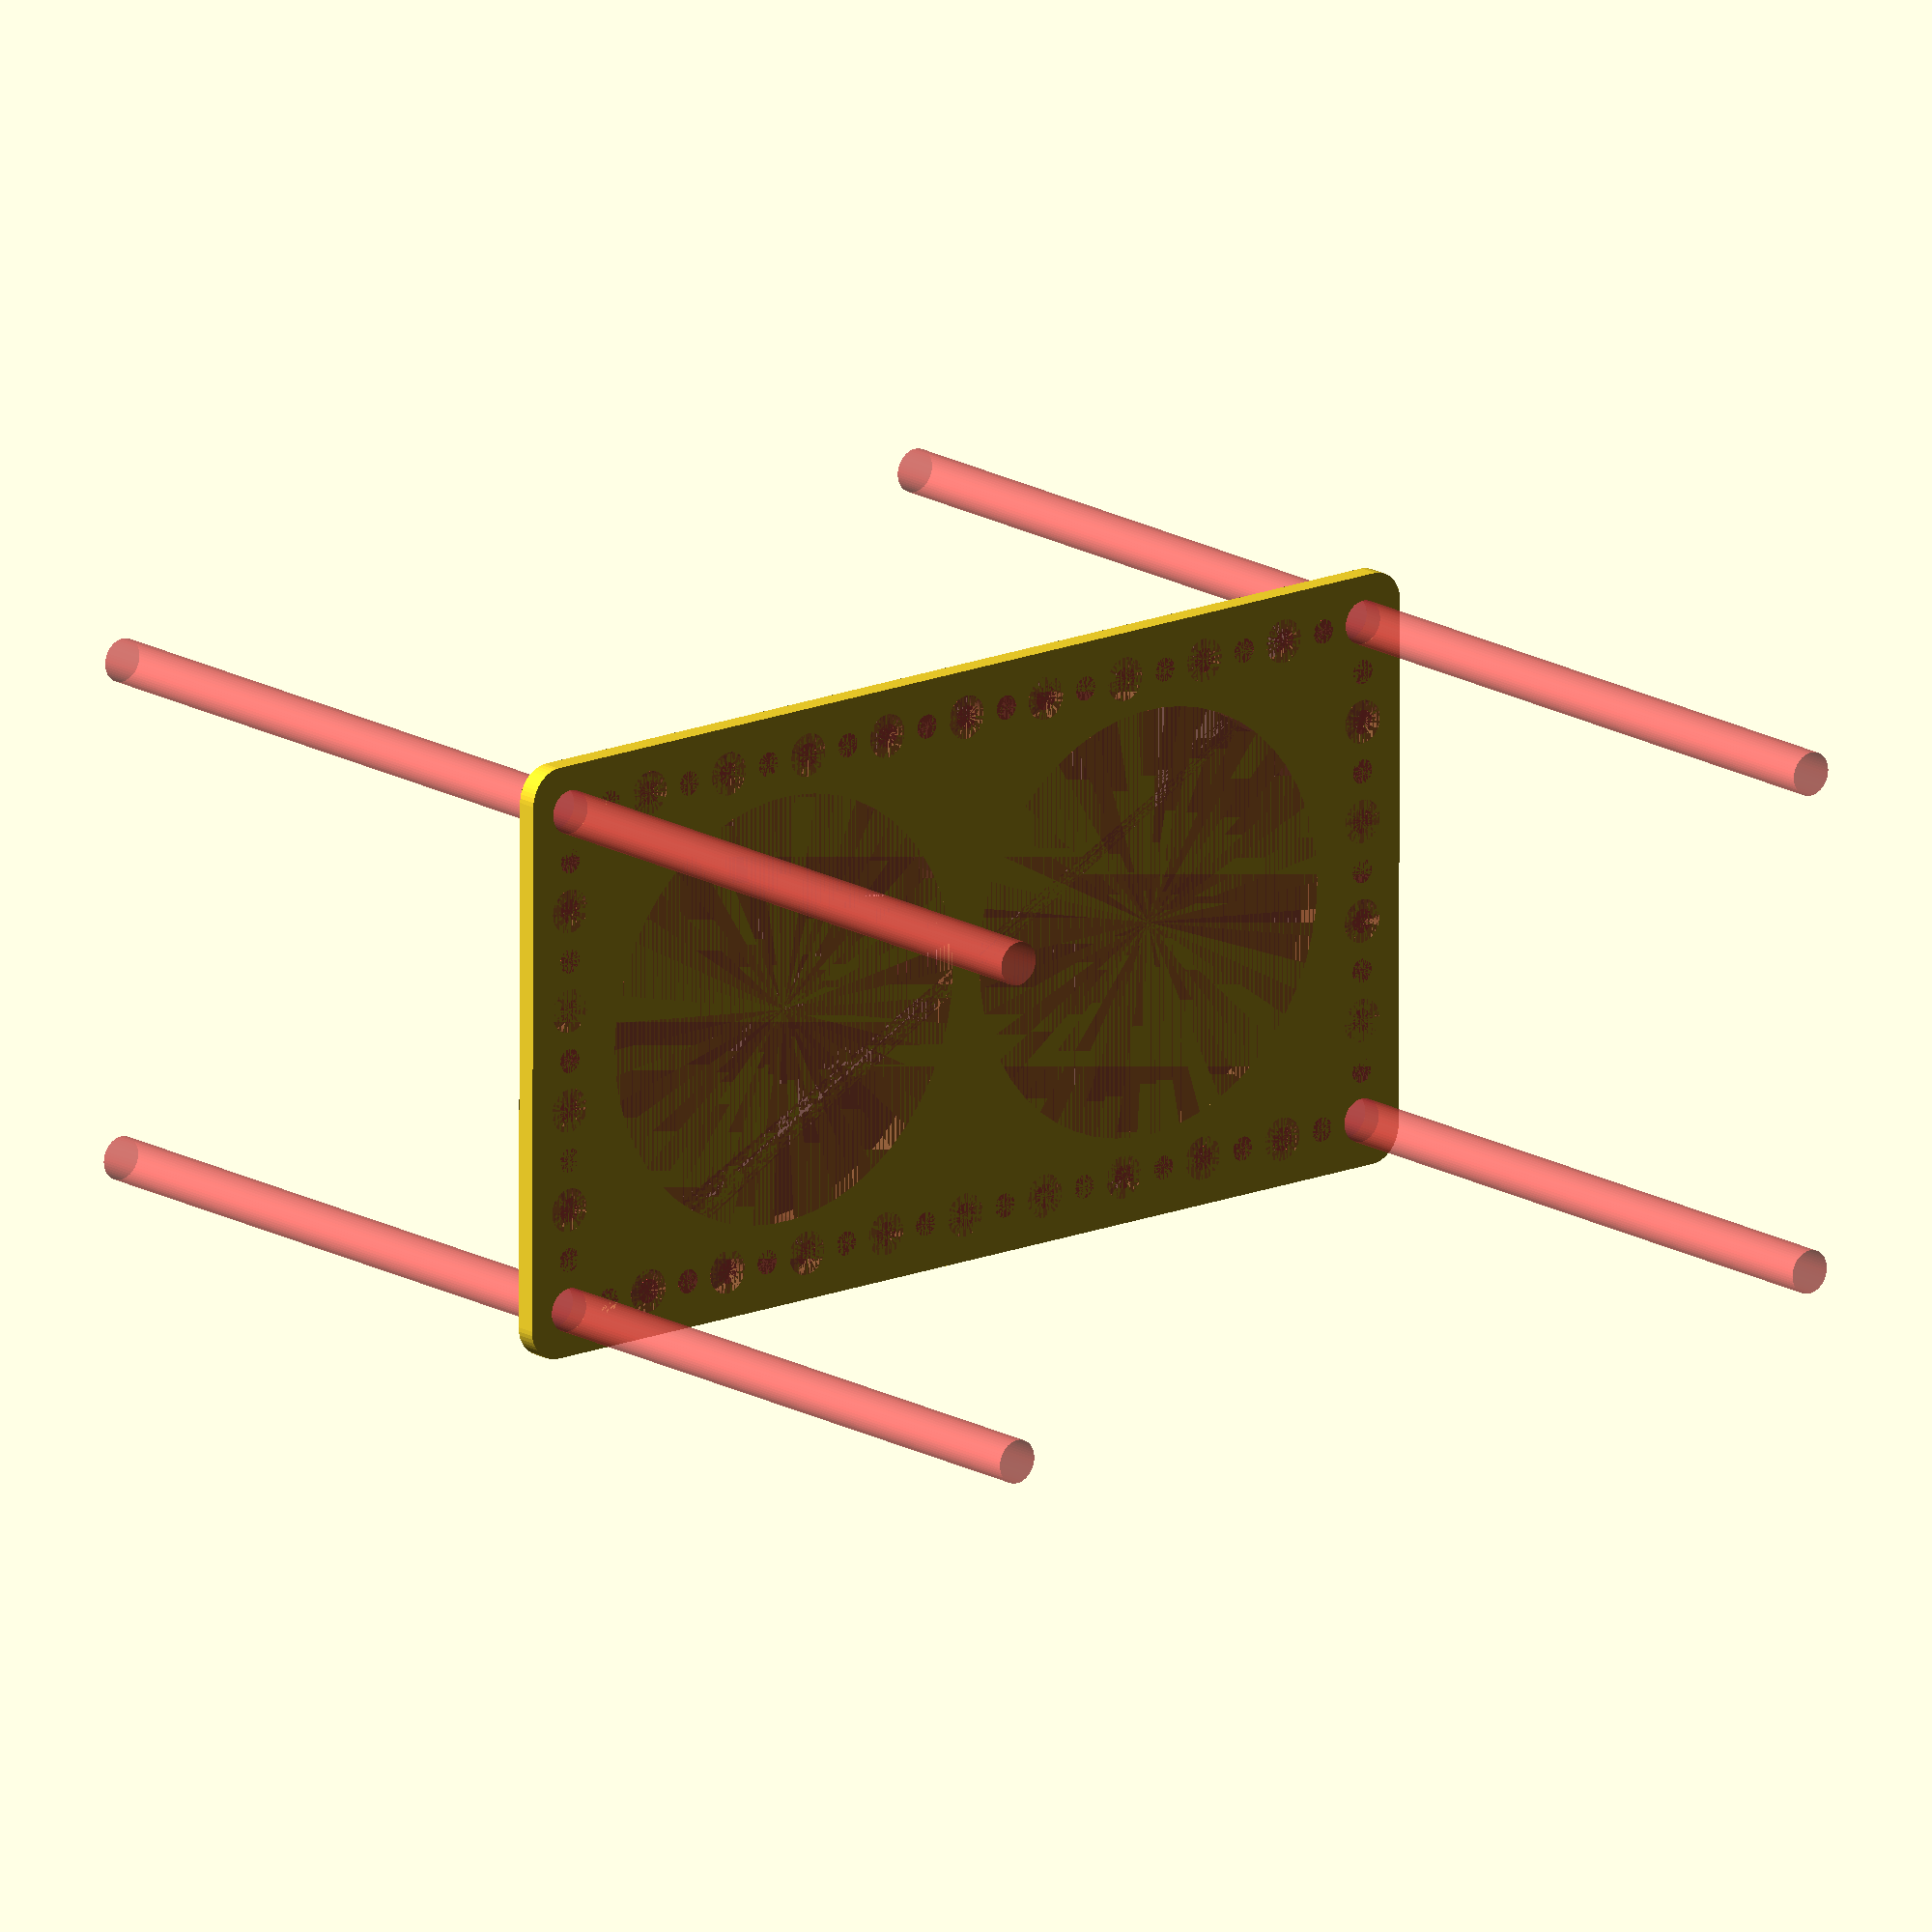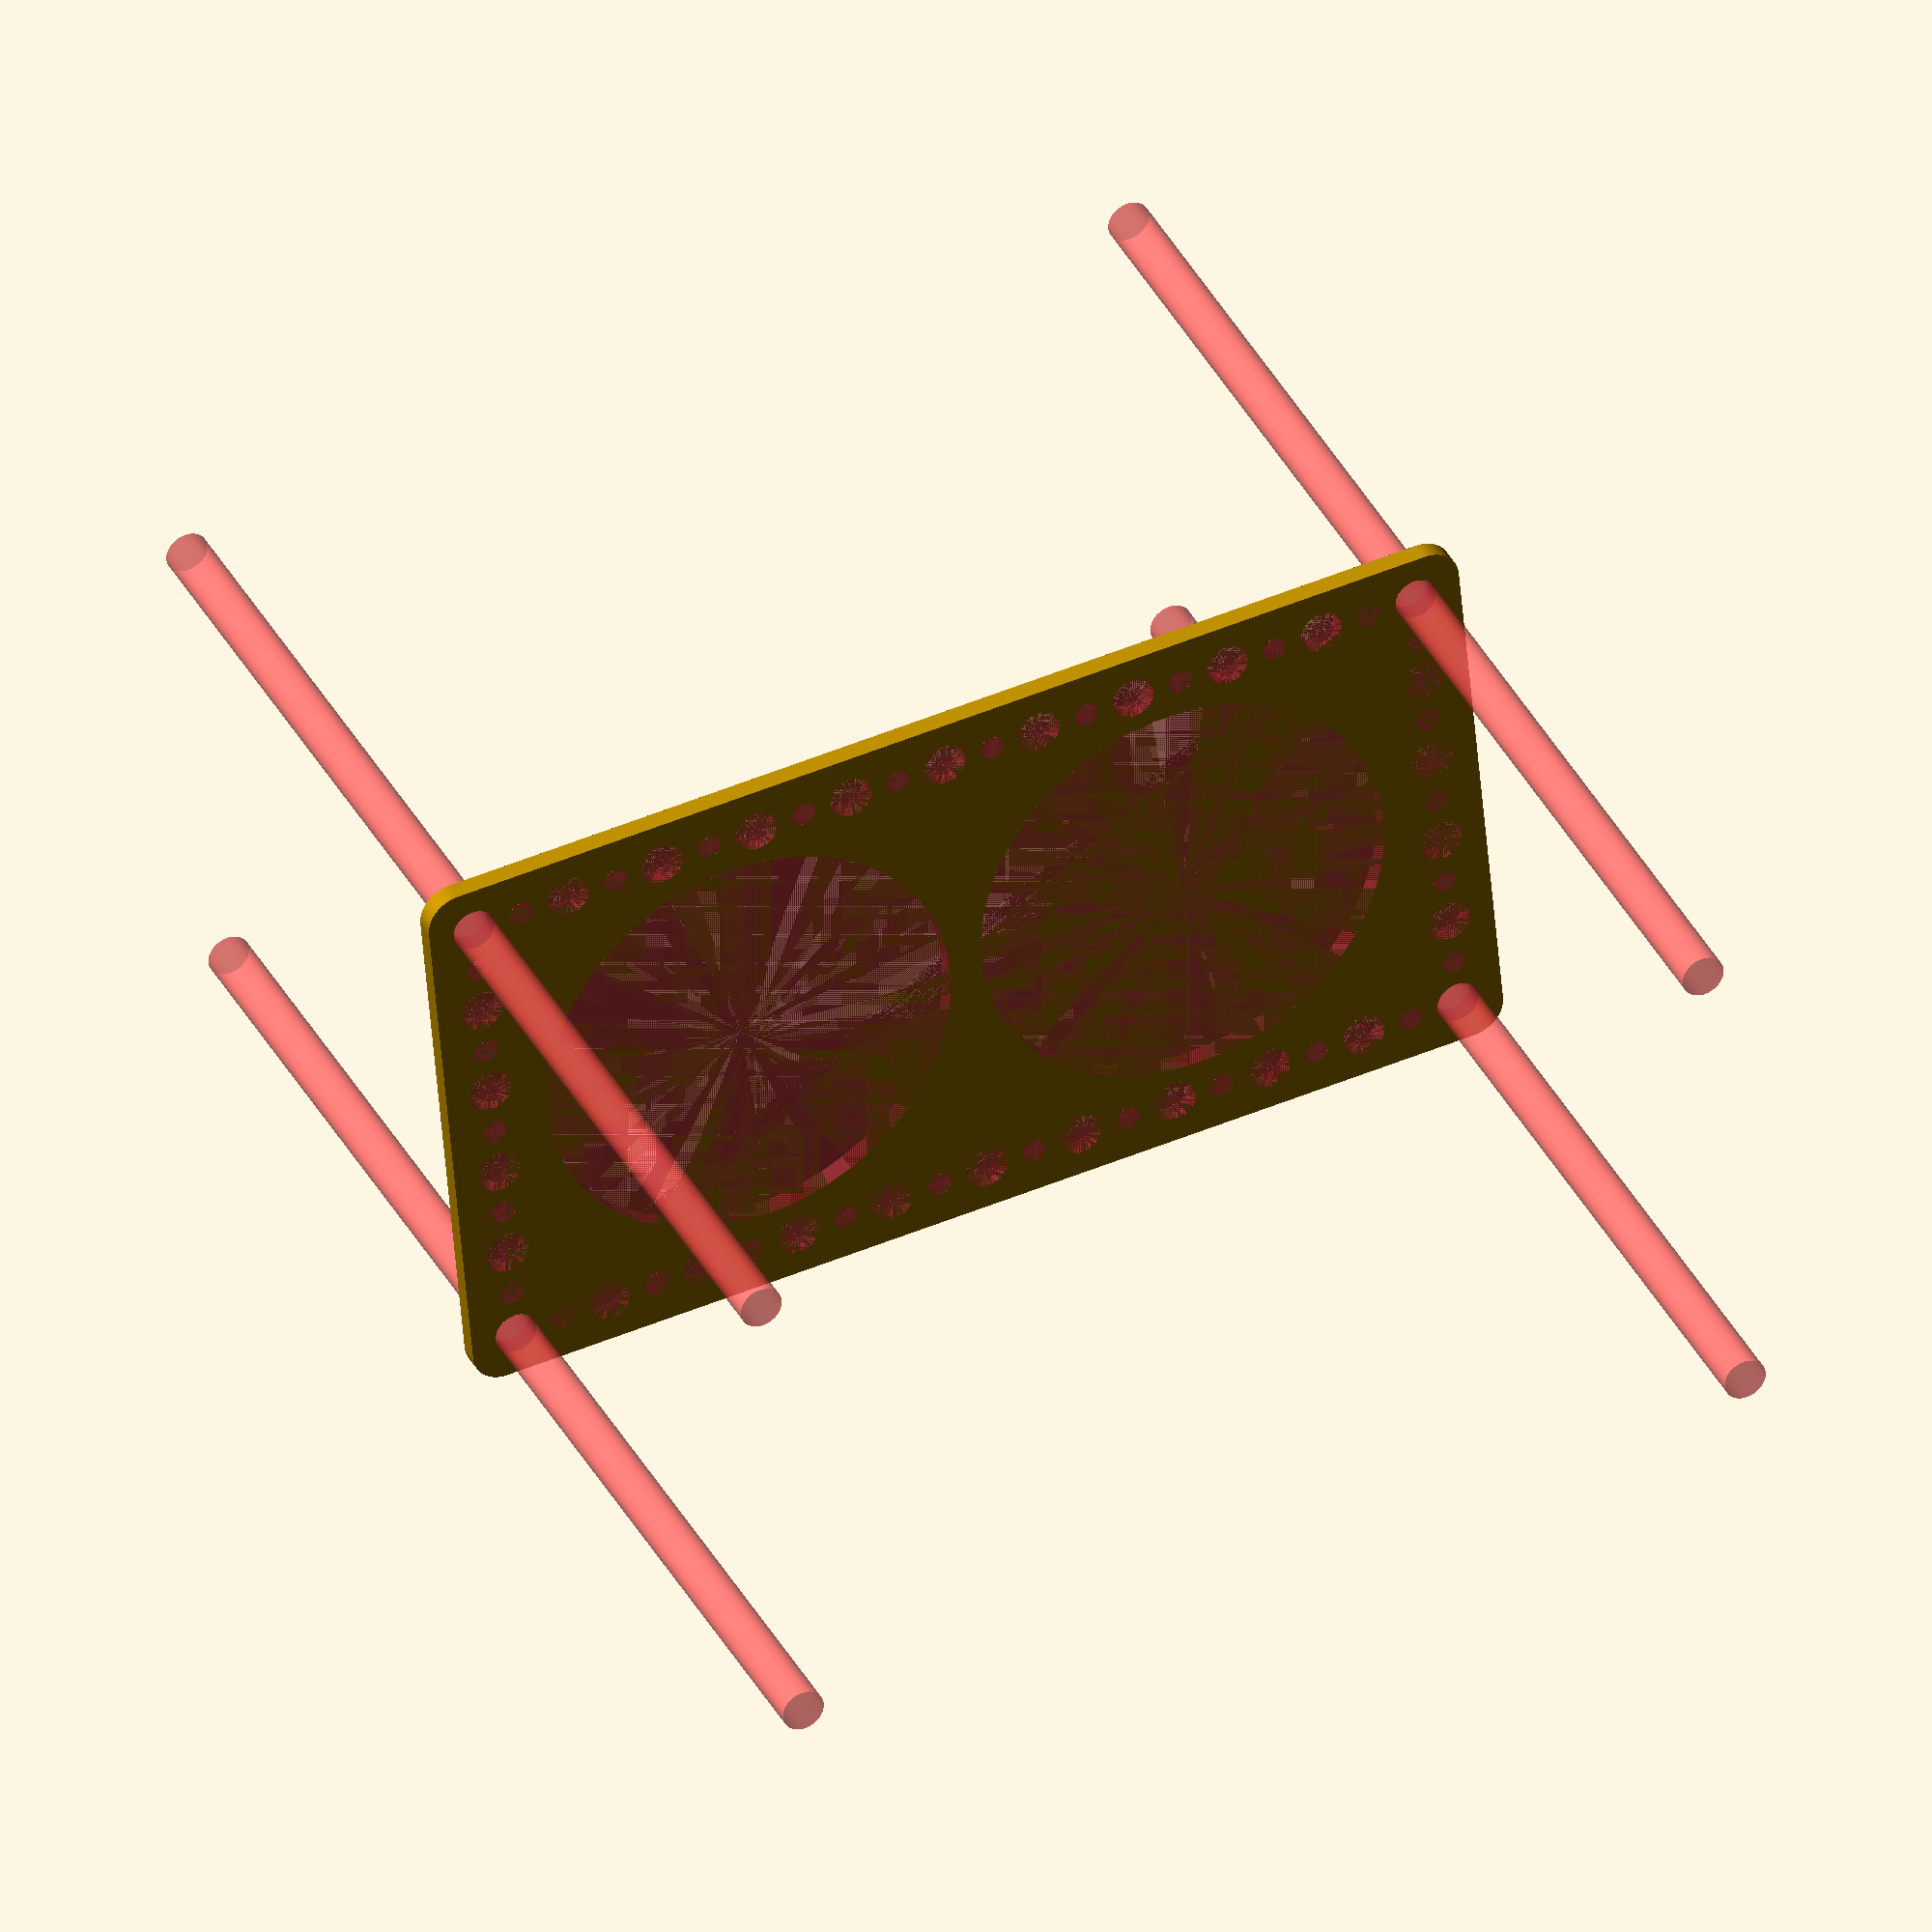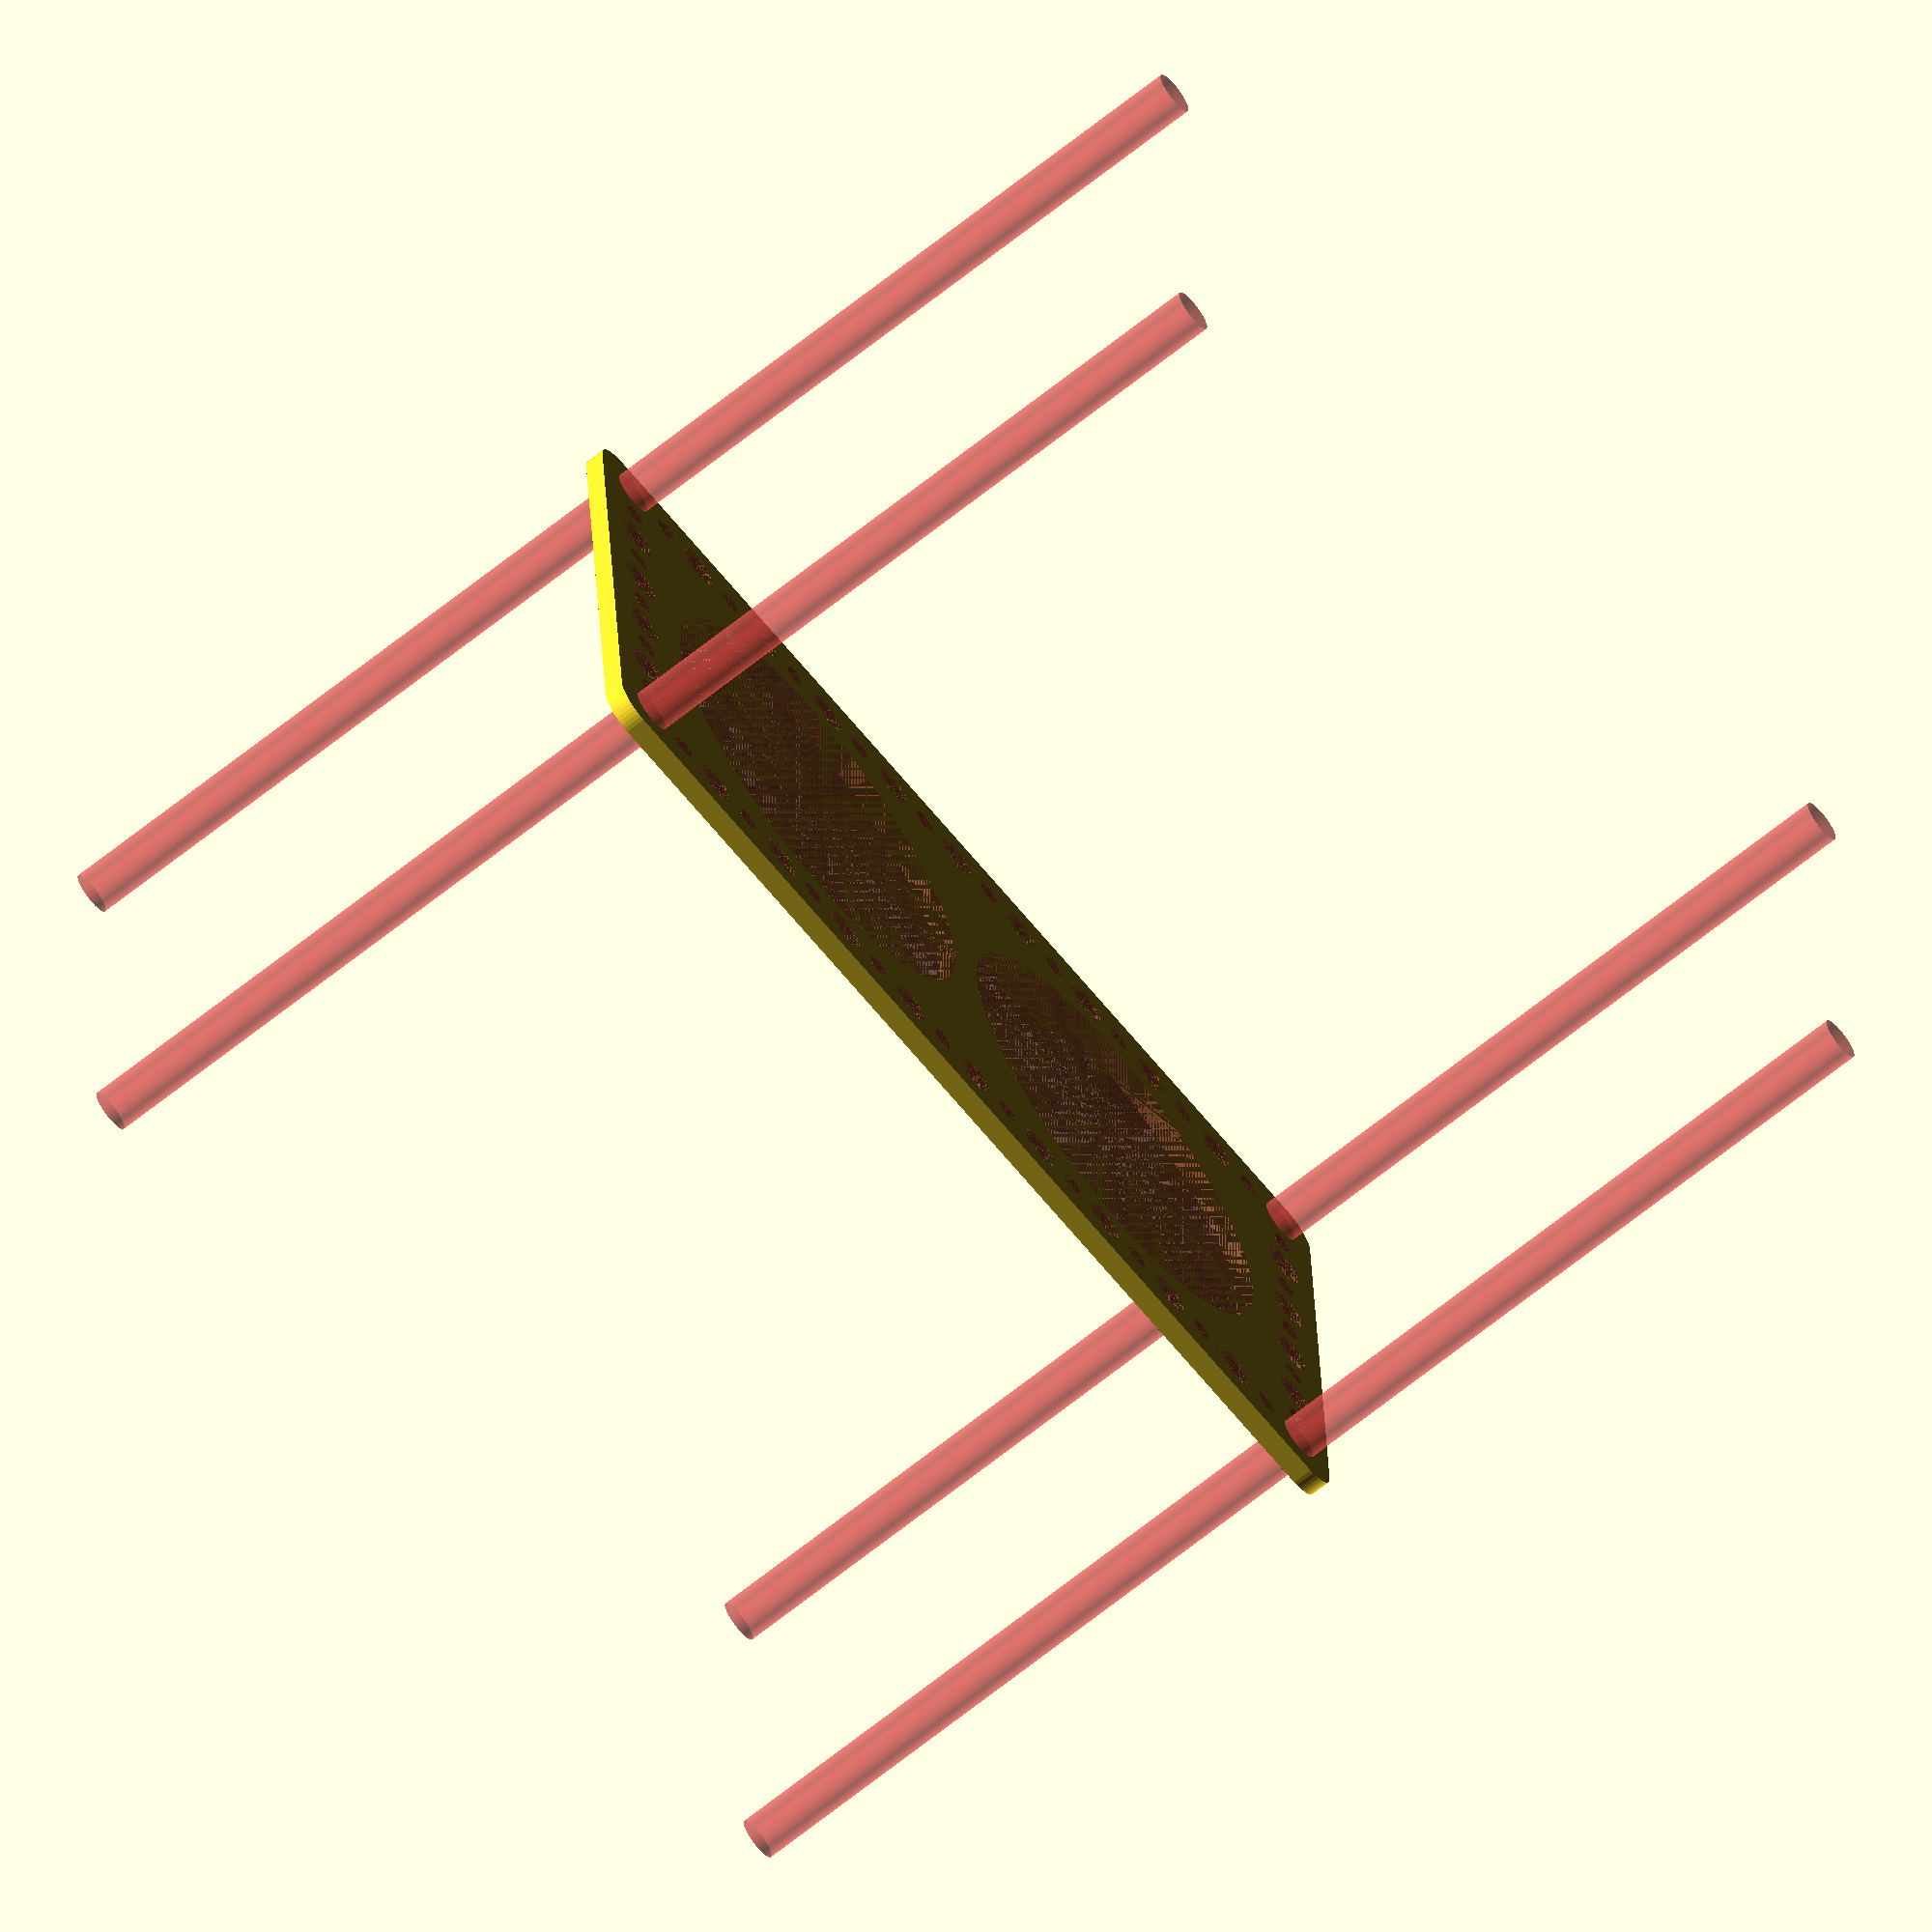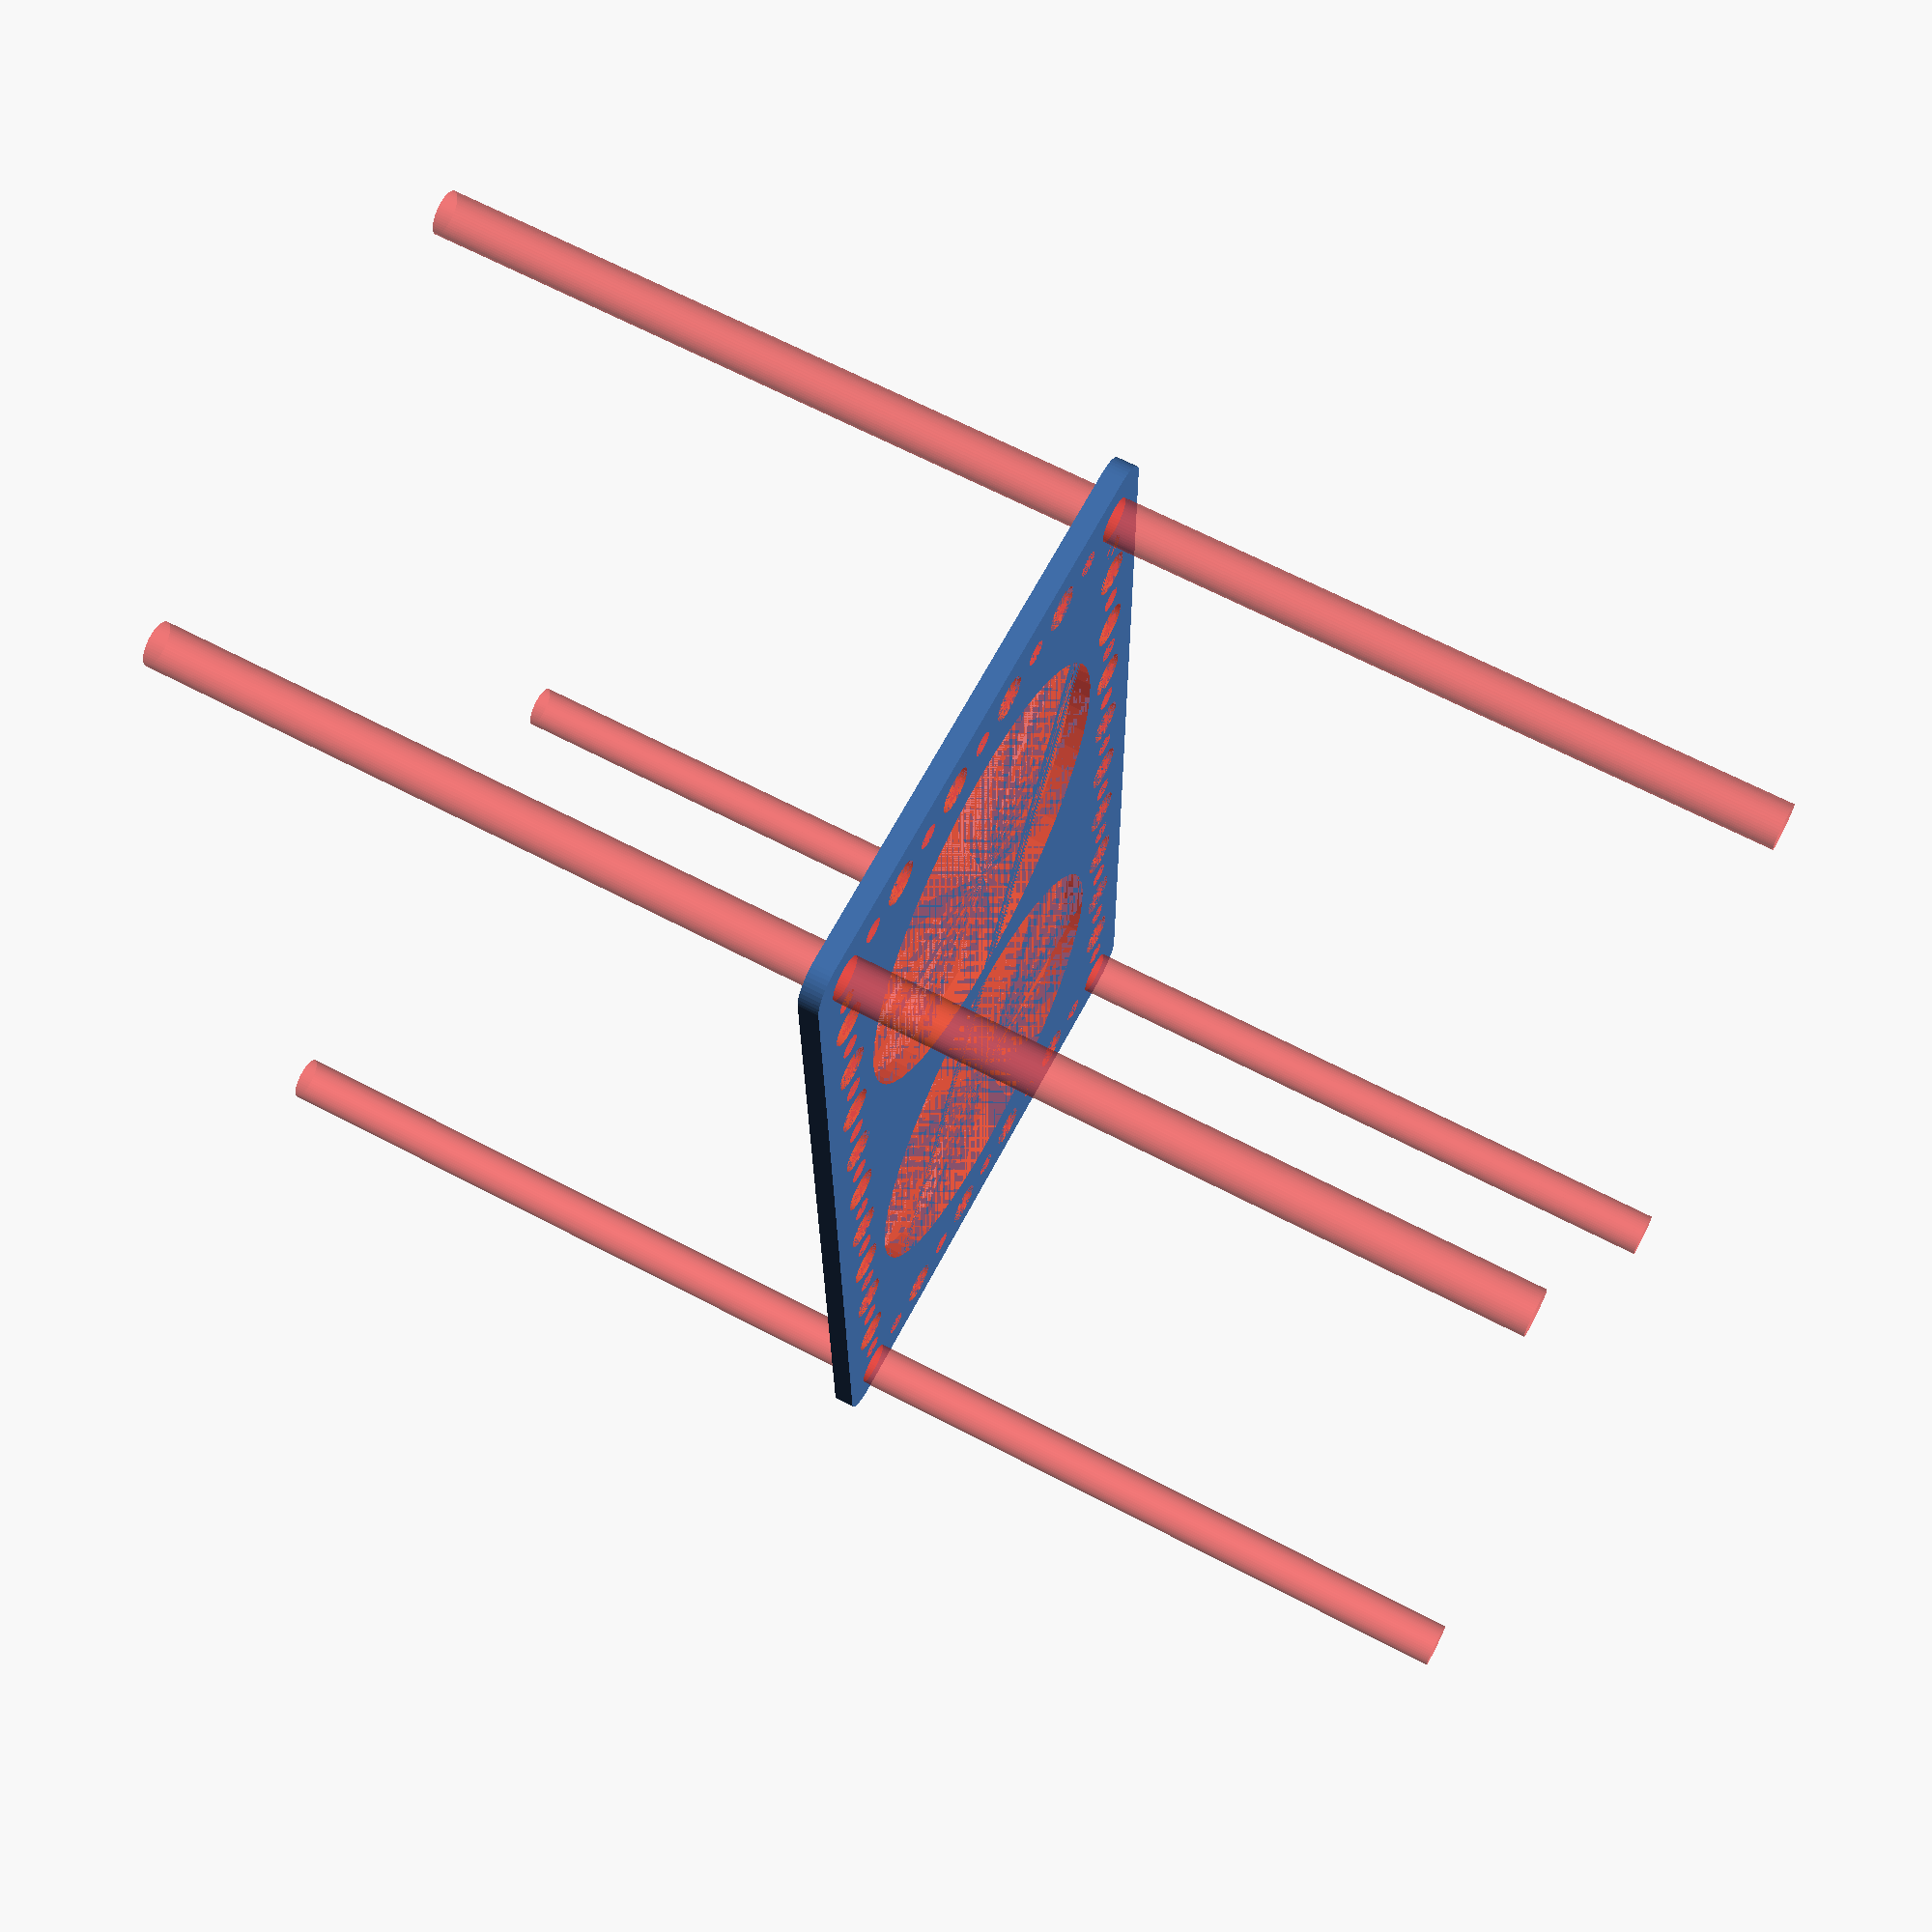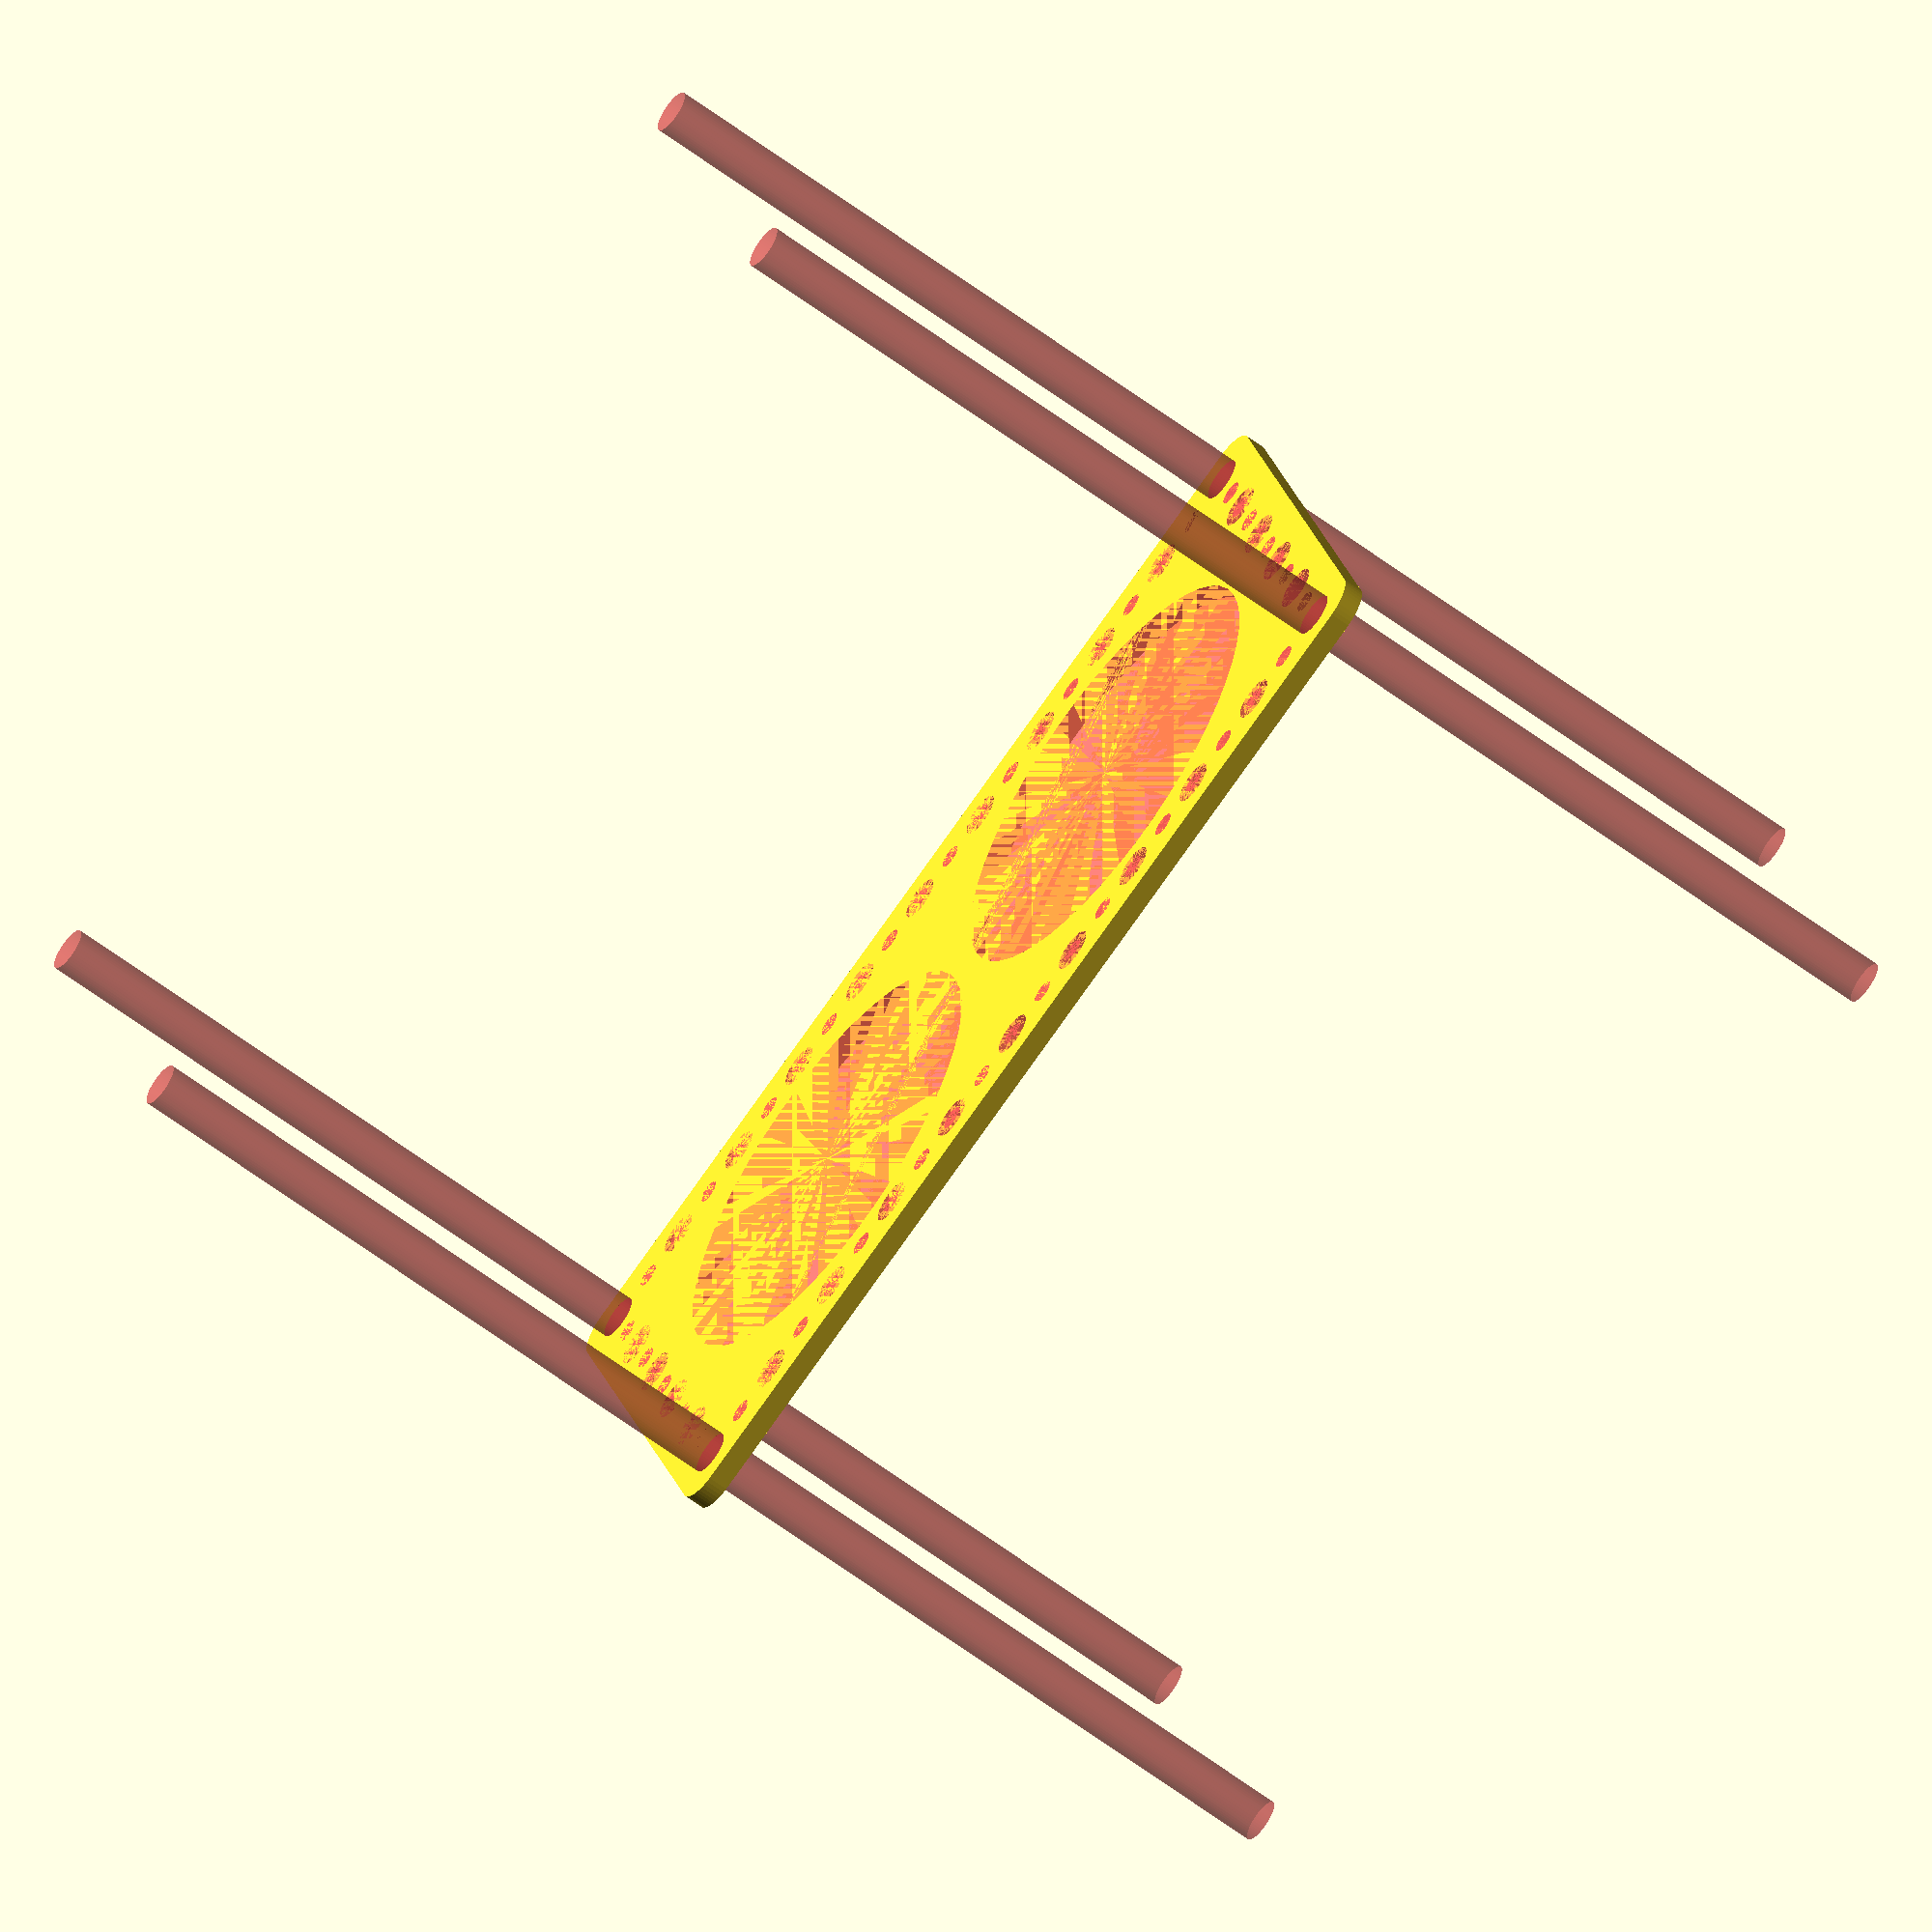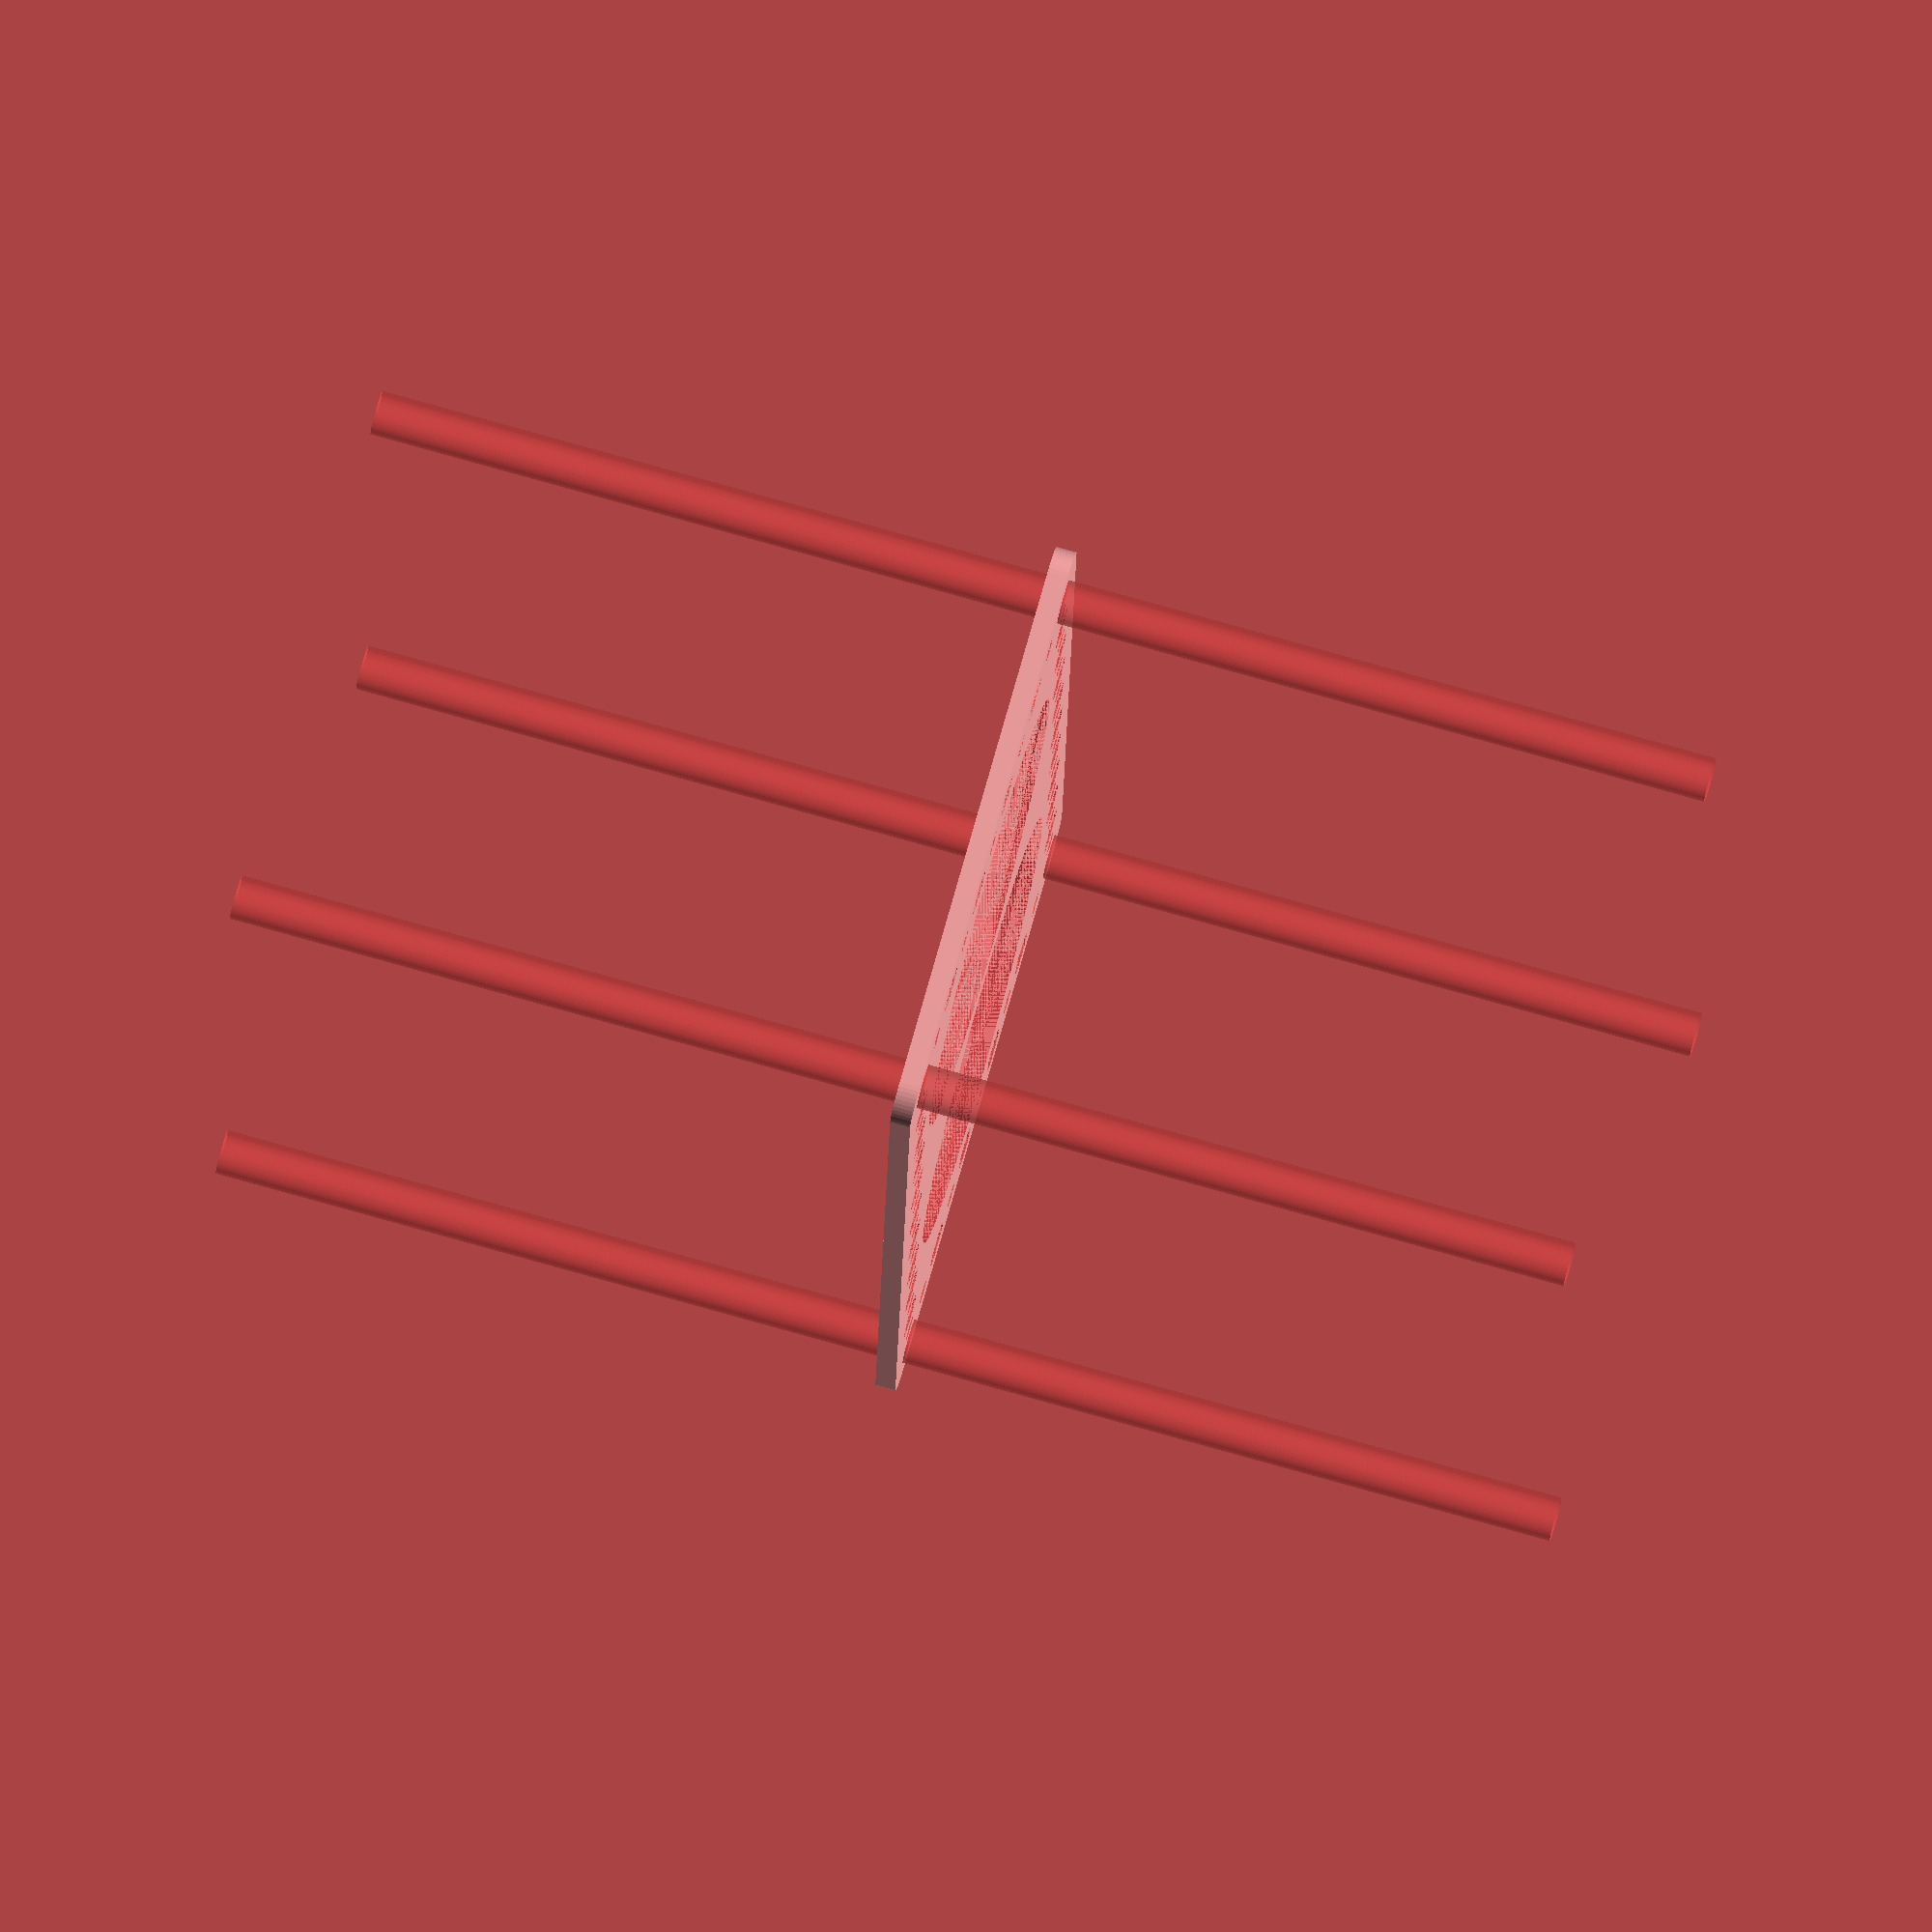
<openscad>
$fn = 50;


difference() {
	union() {
		hull() {
			translate(v = [-77.0000000000, 39.5000000000, 0]) {
				cylinder(h = 3, r = 5);
			}
			translate(v = [77.0000000000, 39.5000000000, 0]) {
				cylinder(h = 3, r = 5);
			}
			translate(v = [-77.0000000000, -39.5000000000, 0]) {
				cylinder(h = 3, r = 5);
			}
			translate(v = [77.0000000000, -39.5000000000, 0]) {
				cylinder(h = 3, r = 5);
			}
		}
	}
	union() {
		#translate(v = [-75.0000000000, -37.5000000000, 0]) {
			cylinder(h = 3, r = 3.2500000000);
		}
		#translate(v = [-75.0000000000, -22.5000000000, 0]) {
			cylinder(h = 3, r = 3.2500000000);
		}
		#translate(v = [-75.0000000000, -7.5000000000, 0]) {
			cylinder(h = 3, r = 3.2500000000);
		}
		#translate(v = [-75.0000000000, 7.5000000000, 0]) {
			cylinder(h = 3, r = 3.2500000000);
		}
		#translate(v = [-75.0000000000, 22.5000000000, 0]) {
			cylinder(h = 3, r = 3.2500000000);
		}
		#translate(v = [-75.0000000000, 37.5000000000, 0]) {
			cylinder(h = 3, r = 3.2500000000);
		}
		#translate(v = [75.0000000000, -37.5000000000, 0]) {
			cylinder(h = 3, r = 3.2500000000);
		}
		#translate(v = [75.0000000000, -22.5000000000, 0]) {
			cylinder(h = 3, r = 3.2500000000);
		}
		#translate(v = [75.0000000000, -7.5000000000, 0]) {
			cylinder(h = 3, r = 3.2500000000);
		}
		#translate(v = [75.0000000000, 7.5000000000, 0]) {
			cylinder(h = 3, r = 3.2500000000);
		}
		#translate(v = [75.0000000000, 22.5000000000, 0]) {
			cylinder(h = 3, r = 3.2500000000);
		}
		#translate(v = [75.0000000000, 37.5000000000, 0]) {
			cylinder(h = 3, r = 3.2500000000);
		}
		#translate(v = [-75.0000000000, 37.5000000000, 0]) {
			cylinder(h = 3, r = 3.2500000000);
		}
		#translate(v = [-60.0000000000, 37.5000000000, 0]) {
			cylinder(h = 3, r = 3.2500000000);
		}
		#translate(v = [-45.0000000000, 37.5000000000, 0]) {
			cylinder(h = 3, r = 3.2500000000);
		}
		#translate(v = [-30.0000000000, 37.5000000000, 0]) {
			cylinder(h = 3, r = 3.2500000000);
		}
		#translate(v = [-15.0000000000, 37.5000000000, 0]) {
			cylinder(h = 3, r = 3.2500000000);
		}
		#translate(v = [0.0000000000, 37.5000000000, 0]) {
			cylinder(h = 3, r = 3.2500000000);
		}
		#translate(v = [15.0000000000, 37.5000000000, 0]) {
			cylinder(h = 3, r = 3.2500000000);
		}
		#translate(v = [30.0000000000, 37.5000000000, 0]) {
			cylinder(h = 3, r = 3.2500000000);
		}
		#translate(v = [45.0000000000, 37.5000000000, 0]) {
			cylinder(h = 3, r = 3.2500000000);
		}
		#translate(v = [60.0000000000, 37.5000000000, 0]) {
			cylinder(h = 3, r = 3.2500000000);
		}
		#translate(v = [75.0000000000, 37.5000000000, 0]) {
			cylinder(h = 3, r = 3.2500000000);
		}
		#translate(v = [-75.0000000000, -37.5000000000, 0]) {
			cylinder(h = 3, r = 3.2500000000);
		}
		#translate(v = [-60.0000000000, -37.5000000000, 0]) {
			cylinder(h = 3, r = 3.2500000000);
		}
		#translate(v = [-45.0000000000, -37.5000000000, 0]) {
			cylinder(h = 3, r = 3.2500000000);
		}
		#translate(v = [-30.0000000000, -37.5000000000, 0]) {
			cylinder(h = 3, r = 3.2500000000);
		}
		#translate(v = [-15.0000000000, -37.5000000000, 0]) {
			cylinder(h = 3, r = 3.2500000000);
		}
		#translate(v = [0.0000000000, -37.5000000000, 0]) {
			cylinder(h = 3, r = 3.2500000000);
		}
		#translate(v = [15.0000000000, -37.5000000000, 0]) {
			cylinder(h = 3, r = 3.2500000000);
		}
		#translate(v = [30.0000000000, -37.5000000000, 0]) {
			cylinder(h = 3, r = 3.2500000000);
		}
		#translate(v = [45.0000000000, -37.5000000000, 0]) {
			cylinder(h = 3, r = 3.2500000000);
		}
		#translate(v = [60.0000000000, -37.5000000000, 0]) {
			cylinder(h = 3, r = 3.2500000000);
		}
		#translate(v = [75.0000000000, -37.5000000000, 0]) {
			cylinder(h = 3, r = 3.2500000000);
		}
		#translate(v = [-75.0000000000, -37.5000000000, -100.0000000000]) {
			cylinder(h = 200, r = 3.2500000000);
		}
		#translate(v = [-75.0000000000, 37.5000000000, -100.0000000000]) {
			cylinder(h = 200, r = 3.2500000000);
		}
		#translate(v = [75.0000000000, -37.5000000000, -100.0000000000]) {
			cylinder(h = 200, r = 3.2500000000);
		}
		#translate(v = [75.0000000000, 37.5000000000, -100.0000000000]) {
			cylinder(h = 200, r = 3.2500000000);
		}
		#translate(v = [-75.0000000000, -37.5000000000, 0]) {
			cylinder(h = 3, r = 1.8000000000);
		}
		#translate(v = [-75.0000000000, -30.0000000000, 0]) {
			cylinder(h = 3, r = 1.8000000000);
		}
		#translate(v = [-75.0000000000, -22.5000000000, 0]) {
			cylinder(h = 3, r = 1.8000000000);
		}
		#translate(v = [-75.0000000000, -15.0000000000, 0]) {
			cylinder(h = 3, r = 1.8000000000);
		}
		#translate(v = [-75.0000000000, -7.5000000000, 0]) {
			cylinder(h = 3, r = 1.8000000000);
		}
		#translate(v = [-75.0000000000, 0.0000000000, 0]) {
			cylinder(h = 3, r = 1.8000000000);
		}
		#translate(v = [-75.0000000000, 7.5000000000, 0]) {
			cylinder(h = 3, r = 1.8000000000);
		}
		#translate(v = [-75.0000000000, 15.0000000000, 0]) {
			cylinder(h = 3, r = 1.8000000000);
		}
		#translate(v = [-75.0000000000, 22.5000000000, 0]) {
			cylinder(h = 3, r = 1.8000000000);
		}
		#translate(v = [-75.0000000000, 30.0000000000, 0]) {
			cylinder(h = 3, r = 1.8000000000);
		}
		#translate(v = [-75.0000000000, 37.5000000000, 0]) {
			cylinder(h = 3, r = 1.8000000000);
		}
		#translate(v = [75.0000000000, -37.5000000000, 0]) {
			cylinder(h = 3, r = 1.8000000000);
		}
		#translate(v = [75.0000000000, -30.0000000000, 0]) {
			cylinder(h = 3, r = 1.8000000000);
		}
		#translate(v = [75.0000000000, -22.5000000000, 0]) {
			cylinder(h = 3, r = 1.8000000000);
		}
		#translate(v = [75.0000000000, -15.0000000000, 0]) {
			cylinder(h = 3, r = 1.8000000000);
		}
		#translate(v = [75.0000000000, -7.5000000000, 0]) {
			cylinder(h = 3, r = 1.8000000000);
		}
		#translate(v = [75.0000000000, 0.0000000000, 0]) {
			cylinder(h = 3, r = 1.8000000000);
		}
		#translate(v = [75.0000000000, 7.5000000000, 0]) {
			cylinder(h = 3, r = 1.8000000000);
		}
		#translate(v = [75.0000000000, 15.0000000000, 0]) {
			cylinder(h = 3, r = 1.8000000000);
		}
		#translate(v = [75.0000000000, 22.5000000000, 0]) {
			cylinder(h = 3, r = 1.8000000000);
		}
		#translate(v = [75.0000000000, 30.0000000000, 0]) {
			cylinder(h = 3, r = 1.8000000000);
		}
		#translate(v = [75.0000000000, 37.5000000000, 0]) {
			cylinder(h = 3, r = 1.8000000000);
		}
		#translate(v = [-75.0000000000, 37.5000000000, 0]) {
			cylinder(h = 3, r = 1.8000000000);
		}
		#translate(v = [-67.5000000000, 37.5000000000, 0]) {
			cylinder(h = 3, r = 1.8000000000);
		}
		#translate(v = [-60.0000000000, 37.5000000000, 0]) {
			cylinder(h = 3, r = 1.8000000000);
		}
		#translate(v = [-52.5000000000, 37.5000000000, 0]) {
			cylinder(h = 3, r = 1.8000000000);
		}
		#translate(v = [-45.0000000000, 37.5000000000, 0]) {
			cylinder(h = 3, r = 1.8000000000);
		}
		#translate(v = [-37.5000000000, 37.5000000000, 0]) {
			cylinder(h = 3, r = 1.8000000000);
		}
		#translate(v = [-30.0000000000, 37.5000000000, 0]) {
			cylinder(h = 3, r = 1.8000000000);
		}
		#translate(v = [-22.5000000000, 37.5000000000, 0]) {
			cylinder(h = 3, r = 1.8000000000);
		}
		#translate(v = [-15.0000000000, 37.5000000000, 0]) {
			cylinder(h = 3, r = 1.8000000000);
		}
		#translate(v = [-7.5000000000, 37.5000000000, 0]) {
			cylinder(h = 3, r = 1.8000000000);
		}
		#translate(v = [0.0000000000, 37.5000000000, 0]) {
			cylinder(h = 3, r = 1.8000000000);
		}
		#translate(v = [7.5000000000, 37.5000000000, 0]) {
			cylinder(h = 3, r = 1.8000000000);
		}
		#translate(v = [15.0000000000, 37.5000000000, 0]) {
			cylinder(h = 3, r = 1.8000000000);
		}
		#translate(v = [22.5000000000, 37.5000000000, 0]) {
			cylinder(h = 3, r = 1.8000000000);
		}
		#translate(v = [30.0000000000, 37.5000000000, 0]) {
			cylinder(h = 3, r = 1.8000000000);
		}
		#translate(v = [37.5000000000, 37.5000000000, 0]) {
			cylinder(h = 3, r = 1.8000000000);
		}
		#translate(v = [45.0000000000, 37.5000000000, 0]) {
			cylinder(h = 3, r = 1.8000000000);
		}
		#translate(v = [52.5000000000, 37.5000000000, 0]) {
			cylinder(h = 3, r = 1.8000000000);
		}
		#translate(v = [60.0000000000, 37.5000000000, 0]) {
			cylinder(h = 3, r = 1.8000000000);
		}
		#translate(v = [67.5000000000, 37.5000000000, 0]) {
			cylinder(h = 3, r = 1.8000000000);
		}
		#translate(v = [75.0000000000, 37.5000000000, 0]) {
			cylinder(h = 3, r = 1.8000000000);
		}
		#translate(v = [-75.0000000000, -37.5000000000, 0]) {
			cylinder(h = 3, r = 1.8000000000);
		}
		#translate(v = [-67.5000000000, -37.5000000000, 0]) {
			cylinder(h = 3, r = 1.8000000000);
		}
		#translate(v = [-60.0000000000, -37.5000000000, 0]) {
			cylinder(h = 3, r = 1.8000000000);
		}
		#translate(v = [-52.5000000000, -37.5000000000, 0]) {
			cylinder(h = 3, r = 1.8000000000);
		}
		#translate(v = [-45.0000000000, -37.5000000000, 0]) {
			cylinder(h = 3, r = 1.8000000000);
		}
		#translate(v = [-37.5000000000, -37.5000000000, 0]) {
			cylinder(h = 3, r = 1.8000000000);
		}
		#translate(v = [-30.0000000000, -37.5000000000, 0]) {
			cylinder(h = 3, r = 1.8000000000);
		}
		#translate(v = [-22.5000000000, -37.5000000000, 0]) {
			cylinder(h = 3, r = 1.8000000000);
		}
		#translate(v = [-15.0000000000, -37.5000000000, 0]) {
			cylinder(h = 3, r = 1.8000000000);
		}
		#translate(v = [-7.5000000000, -37.5000000000, 0]) {
			cylinder(h = 3, r = 1.8000000000);
		}
		#translate(v = [0.0000000000, -37.5000000000, 0]) {
			cylinder(h = 3, r = 1.8000000000);
		}
		#translate(v = [7.5000000000, -37.5000000000, 0]) {
			cylinder(h = 3, r = 1.8000000000);
		}
		#translate(v = [15.0000000000, -37.5000000000, 0]) {
			cylinder(h = 3, r = 1.8000000000);
		}
		#translate(v = [22.5000000000, -37.5000000000, 0]) {
			cylinder(h = 3, r = 1.8000000000);
		}
		#translate(v = [30.0000000000, -37.5000000000, 0]) {
			cylinder(h = 3, r = 1.8000000000);
		}
		#translate(v = [37.5000000000, -37.5000000000, 0]) {
			cylinder(h = 3, r = 1.8000000000);
		}
		#translate(v = [45.0000000000, -37.5000000000, 0]) {
			cylinder(h = 3, r = 1.8000000000);
		}
		#translate(v = [52.5000000000, -37.5000000000, 0]) {
			cylinder(h = 3, r = 1.8000000000);
		}
		#translate(v = [60.0000000000, -37.5000000000, 0]) {
			cylinder(h = 3, r = 1.8000000000);
		}
		#translate(v = [67.5000000000, -37.5000000000, 0]) {
			cylinder(h = 3, r = 1.8000000000);
		}
		#translate(v = [75.0000000000, -37.5000000000, 0]) {
			cylinder(h = 3, r = 1.8000000000);
		}
		#translate(v = [-75.0000000000, -37.5000000000, 0]) {
			cylinder(h = 3, r = 1.8000000000);
		}
		#translate(v = [-75.0000000000, -30.0000000000, 0]) {
			cylinder(h = 3, r = 1.8000000000);
		}
		#translate(v = [-75.0000000000, -22.5000000000, 0]) {
			cylinder(h = 3, r = 1.8000000000);
		}
		#translate(v = [-75.0000000000, -15.0000000000, 0]) {
			cylinder(h = 3, r = 1.8000000000);
		}
		#translate(v = [-75.0000000000, -7.5000000000, 0]) {
			cylinder(h = 3, r = 1.8000000000);
		}
		#translate(v = [-75.0000000000, 0.0000000000, 0]) {
			cylinder(h = 3, r = 1.8000000000);
		}
		#translate(v = [-75.0000000000, 7.5000000000, 0]) {
			cylinder(h = 3, r = 1.8000000000);
		}
		#translate(v = [-75.0000000000, 15.0000000000, 0]) {
			cylinder(h = 3, r = 1.8000000000);
		}
		#translate(v = [-75.0000000000, 22.5000000000, 0]) {
			cylinder(h = 3, r = 1.8000000000);
		}
		#translate(v = [-75.0000000000, 30.0000000000, 0]) {
			cylinder(h = 3, r = 1.8000000000);
		}
		#translate(v = [-75.0000000000, 37.5000000000, 0]) {
			cylinder(h = 3, r = 1.8000000000);
		}
		#translate(v = [75.0000000000, -37.5000000000, 0]) {
			cylinder(h = 3, r = 1.8000000000);
		}
		#translate(v = [75.0000000000, -30.0000000000, 0]) {
			cylinder(h = 3, r = 1.8000000000);
		}
		#translate(v = [75.0000000000, -22.5000000000, 0]) {
			cylinder(h = 3, r = 1.8000000000);
		}
		#translate(v = [75.0000000000, -15.0000000000, 0]) {
			cylinder(h = 3, r = 1.8000000000);
		}
		#translate(v = [75.0000000000, -7.5000000000, 0]) {
			cylinder(h = 3, r = 1.8000000000);
		}
		#translate(v = [75.0000000000, 0.0000000000, 0]) {
			cylinder(h = 3, r = 1.8000000000);
		}
		#translate(v = [75.0000000000, 7.5000000000, 0]) {
			cylinder(h = 3, r = 1.8000000000);
		}
		#translate(v = [75.0000000000, 15.0000000000, 0]) {
			cylinder(h = 3, r = 1.8000000000);
		}
		#translate(v = [75.0000000000, 22.5000000000, 0]) {
			cylinder(h = 3, r = 1.8000000000);
		}
		#translate(v = [75.0000000000, 30.0000000000, 0]) {
			cylinder(h = 3, r = 1.8000000000);
		}
		#translate(v = [75.0000000000, 37.5000000000, 0]) {
			cylinder(h = 3, r = 1.8000000000);
		}
		#translate(v = [-75.0000000000, 37.5000000000, 0]) {
			cylinder(h = 3, r = 1.8000000000);
		}
		#translate(v = [-67.5000000000, 37.5000000000, 0]) {
			cylinder(h = 3, r = 1.8000000000);
		}
		#translate(v = [-60.0000000000, 37.5000000000, 0]) {
			cylinder(h = 3, r = 1.8000000000);
		}
		#translate(v = [-52.5000000000, 37.5000000000, 0]) {
			cylinder(h = 3, r = 1.8000000000);
		}
		#translate(v = [-45.0000000000, 37.5000000000, 0]) {
			cylinder(h = 3, r = 1.8000000000);
		}
		#translate(v = [-37.5000000000, 37.5000000000, 0]) {
			cylinder(h = 3, r = 1.8000000000);
		}
		#translate(v = [-30.0000000000, 37.5000000000, 0]) {
			cylinder(h = 3, r = 1.8000000000);
		}
		#translate(v = [-22.5000000000, 37.5000000000, 0]) {
			cylinder(h = 3, r = 1.8000000000);
		}
		#translate(v = [-15.0000000000, 37.5000000000, 0]) {
			cylinder(h = 3, r = 1.8000000000);
		}
		#translate(v = [-7.5000000000, 37.5000000000, 0]) {
			cylinder(h = 3, r = 1.8000000000);
		}
		#translate(v = [0.0000000000, 37.5000000000, 0]) {
			cylinder(h = 3, r = 1.8000000000);
		}
		#translate(v = [7.5000000000, 37.5000000000, 0]) {
			cylinder(h = 3, r = 1.8000000000);
		}
		#translate(v = [15.0000000000, 37.5000000000, 0]) {
			cylinder(h = 3, r = 1.8000000000);
		}
		#translate(v = [22.5000000000, 37.5000000000, 0]) {
			cylinder(h = 3, r = 1.8000000000);
		}
		#translate(v = [30.0000000000, 37.5000000000, 0]) {
			cylinder(h = 3, r = 1.8000000000);
		}
		#translate(v = [37.5000000000, 37.5000000000, 0]) {
			cylinder(h = 3, r = 1.8000000000);
		}
		#translate(v = [45.0000000000, 37.5000000000, 0]) {
			cylinder(h = 3, r = 1.8000000000);
		}
		#translate(v = [52.5000000000, 37.5000000000, 0]) {
			cylinder(h = 3, r = 1.8000000000);
		}
		#translate(v = [60.0000000000, 37.5000000000, 0]) {
			cylinder(h = 3, r = 1.8000000000);
		}
		#translate(v = [67.5000000000, 37.5000000000, 0]) {
			cylinder(h = 3, r = 1.8000000000);
		}
		#translate(v = [75.0000000000, 37.5000000000, 0]) {
			cylinder(h = 3, r = 1.8000000000);
		}
		#translate(v = [-75.0000000000, -37.5000000000, 0]) {
			cylinder(h = 3, r = 1.8000000000);
		}
		#translate(v = [-67.5000000000, -37.5000000000, 0]) {
			cylinder(h = 3, r = 1.8000000000);
		}
		#translate(v = [-60.0000000000, -37.5000000000, 0]) {
			cylinder(h = 3, r = 1.8000000000);
		}
		#translate(v = [-52.5000000000, -37.5000000000, 0]) {
			cylinder(h = 3, r = 1.8000000000);
		}
		#translate(v = [-45.0000000000, -37.5000000000, 0]) {
			cylinder(h = 3, r = 1.8000000000);
		}
		#translate(v = [-37.5000000000, -37.5000000000, 0]) {
			cylinder(h = 3, r = 1.8000000000);
		}
		#translate(v = [-30.0000000000, -37.5000000000, 0]) {
			cylinder(h = 3, r = 1.8000000000);
		}
		#translate(v = [-22.5000000000, -37.5000000000, 0]) {
			cylinder(h = 3, r = 1.8000000000);
		}
		#translate(v = [-15.0000000000, -37.5000000000, 0]) {
			cylinder(h = 3, r = 1.8000000000);
		}
		#translate(v = [-7.5000000000, -37.5000000000, 0]) {
			cylinder(h = 3, r = 1.8000000000);
		}
		#translate(v = [0.0000000000, -37.5000000000, 0]) {
			cylinder(h = 3, r = 1.8000000000);
		}
		#translate(v = [7.5000000000, -37.5000000000, 0]) {
			cylinder(h = 3, r = 1.8000000000);
		}
		#translate(v = [15.0000000000, -37.5000000000, 0]) {
			cylinder(h = 3, r = 1.8000000000);
		}
		#translate(v = [22.5000000000, -37.5000000000, 0]) {
			cylinder(h = 3, r = 1.8000000000);
		}
		#translate(v = [30.0000000000, -37.5000000000, 0]) {
			cylinder(h = 3, r = 1.8000000000);
		}
		#translate(v = [37.5000000000, -37.5000000000, 0]) {
			cylinder(h = 3, r = 1.8000000000);
		}
		#translate(v = [45.0000000000, -37.5000000000, 0]) {
			cylinder(h = 3, r = 1.8000000000);
		}
		#translate(v = [52.5000000000, -37.5000000000, 0]) {
			cylinder(h = 3, r = 1.8000000000);
		}
		#translate(v = [60.0000000000, -37.5000000000, 0]) {
			cylinder(h = 3, r = 1.8000000000);
		}
		#translate(v = [67.5000000000, -37.5000000000, 0]) {
			cylinder(h = 3, r = 1.8000000000);
		}
		#translate(v = [75.0000000000, -37.5000000000, 0]) {
			cylinder(h = 3, r = 1.8000000000);
		}
		#translate(v = [-75.0000000000, -37.5000000000, 0]) {
			cylinder(h = 3, r = 1.8000000000);
		}
		#translate(v = [-75.0000000000, -30.0000000000, 0]) {
			cylinder(h = 3, r = 1.8000000000);
		}
		#translate(v = [-75.0000000000, -22.5000000000, 0]) {
			cylinder(h = 3, r = 1.8000000000);
		}
		#translate(v = [-75.0000000000, -15.0000000000, 0]) {
			cylinder(h = 3, r = 1.8000000000);
		}
		#translate(v = [-75.0000000000, -7.5000000000, 0]) {
			cylinder(h = 3, r = 1.8000000000);
		}
		#translate(v = [-75.0000000000, 0.0000000000, 0]) {
			cylinder(h = 3, r = 1.8000000000);
		}
		#translate(v = [-75.0000000000, 7.5000000000, 0]) {
			cylinder(h = 3, r = 1.8000000000);
		}
		#translate(v = [-75.0000000000, 15.0000000000, 0]) {
			cylinder(h = 3, r = 1.8000000000);
		}
		#translate(v = [-75.0000000000, 22.5000000000, 0]) {
			cylinder(h = 3, r = 1.8000000000);
		}
		#translate(v = [-75.0000000000, 30.0000000000, 0]) {
			cylinder(h = 3, r = 1.8000000000);
		}
		#translate(v = [-75.0000000000, 37.5000000000, 0]) {
			cylinder(h = 3, r = 1.8000000000);
		}
		#translate(v = [75.0000000000, -37.5000000000, 0]) {
			cylinder(h = 3, r = 1.8000000000);
		}
		#translate(v = [75.0000000000, -30.0000000000, 0]) {
			cylinder(h = 3, r = 1.8000000000);
		}
		#translate(v = [75.0000000000, -22.5000000000, 0]) {
			cylinder(h = 3, r = 1.8000000000);
		}
		#translate(v = [75.0000000000, -15.0000000000, 0]) {
			cylinder(h = 3, r = 1.8000000000);
		}
		#translate(v = [75.0000000000, -7.5000000000, 0]) {
			cylinder(h = 3, r = 1.8000000000);
		}
		#translate(v = [75.0000000000, 0.0000000000, 0]) {
			cylinder(h = 3, r = 1.8000000000);
		}
		#translate(v = [75.0000000000, 7.5000000000, 0]) {
			cylinder(h = 3, r = 1.8000000000);
		}
		#translate(v = [75.0000000000, 15.0000000000, 0]) {
			cylinder(h = 3, r = 1.8000000000);
		}
		#translate(v = [75.0000000000, 22.5000000000, 0]) {
			cylinder(h = 3, r = 1.8000000000);
		}
		#translate(v = [75.0000000000, 30.0000000000, 0]) {
			cylinder(h = 3, r = 1.8000000000);
		}
		#translate(v = [75.0000000000, 37.5000000000, 0]) {
			cylinder(h = 3, r = 1.8000000000);
		}
		#translate(v = [-75.0000000000, 37.5000000000, 0]) {
			cylinder(h = 3, r = 1.8000000000);
		}
		#translate(v = [-67.5000000000, 37.5000000000, 0]) {
			cylinder(h = 3, r = 1.8000000000);
		}
		#translate(v = [-60.0000000000, 37.5000000000, 0]) {
			cylinder(h = 3, r = 1.8000000000);
		}
		#translate(v = [-52.5000000000, 37.5000000000, 0]) {
			cylinder(h = 3, r = 1.8000000000);
		}
		#translate(v = [-45.0000000000, 37.5000000000, 0]) {
			cylinder(h = 3, r = 1.8000000000);
		}
		#translate(v = [-37.5000000000, 37.5000000000, 0]) {
			cylinder(h = 3, r = 1.8000000000);
		}
		#translate(v = [-30.0000000000, 37.5000000000, 0]) {
			cylinder(h = 3, r = 1.8000000000);
		}
		#translate(v = [-22.5000000000, 37.5000000000, 0]) {
			cylinder(h = 3, r = 1.8000000000);
		}
		#translate(v = [-15.0000000000, 37.5000000000, 0]) {
			cylinder(h = 3, r = 1.8000000000);
		}
		#translate(v = [-7.5000000000, 37.5000000000, 0]) {
			cylinder(h = 3, r = 1.8000000000);
		}
		#translate(v = [0.0000000000, 37.5000000000, 0]) {
			cylinder(h = 3, r = 1.8000000000);
		}
		#translate(v = [7.5000000000, 37.5000000000, 0]) {
			cylinder(h = 3, r = 1.8000000000);
		}
		#translate(v = [15.0000000000, 37.5000000000, 0]) {
			cylinder(h = 3, r = 1.8000000000);
		}
		#translate(v = [22.5000000000, 37.5000000000, 0]) {
			cylinder(h = 3, r = 1.8000000000);
		}
		#translate(v = [30.0000000000, 37.5000000000, 0]) {
			cylinder(h = 3, r = 1.8000000000);
		}
		#translate(v = [37.5000000000, 37.5000000000, 0]) {
			cylinder(h = 3, r = 1.8000000000);
		}
		#translate(v = [45.0000000000, 37.5000000000, 0]) {
			cylinder(h = 3, r = 1.8000000000);
		}
		#translate(v = [52.5000000000, 37.5000000000, 0]) {
			cylinder(h = 3, r = 1.8000000000);
		}
		#translate(v = [60.0000000000, 37.5000000000, 0]) {
			cylinder(h = 3, r = 1.8000000000);
		}
		#translate(v = [67.5000000000, 37.5000000000, 0]) {
			cylinder(h = 3, r = 1.8000000000);
		}
		#translate(v = [75.0000000000, 37.5000000000, 0]) {
			cylinder(h = 3, r = 1.8000000000);
		}
		#translate(v = [-75.0000000000, -37.5000000000, 0]) {
			cylinder(h = 3, r = 1.8000000000);
		}
		#translate(v = [-67.5000000000, -37.5000000000, 0]) {
			cylinder(h = 3, r = 1.8000000000);
		}
		#translate(v = [-60.0000000000, -37.5000000000, 0]) {
			cylinder(h = 3, r = 1.8000000000);
		}
		#translate(v = [-52.5000000000, -37.5000000000, 0]) {
			cylinder(h = 3, r = 1.8000000000);
		}
		#translate(v = [-45.0000000000, -37.5000000000, 0]) {
			cylinder(h = 3, r = 1.8000000000);
		}
		#translate(v = [-37.5000000000, -37.5000000000, 0]) {
			cylinder(h = 3, r = 1.8000000000);
		}
		#translate(v = [-30.0000000000, -37.5000000000, 0]) {
			cylinder(h = 3, r = 1.8000000000);
		}
		#translate(v = [-22.5000000000, -37.5000000000, 0]) {
			cylinder(h = 3, r = 1.8000000000);
		}
		#translate(v = [-15.0000000000, -37.5000000000, 0]) {
			cylinder(h = 3, r = 1.8000000000);
		}
		#translate(v = [-7.5000000000, -37.5000000000, 0]) {
			cylinder(h = 3, r = 1.8000000000);
		}
		#translate(v = [0.0000000000, -37.5000000000, 0]) {
			cylinder(h = 3, r = 1.8000000000);
		}
		#translate(v = [7.5000000000, -37.5000000000, 0]) {
			cylinder(h = 3, r = 1.8000000000);
		}
		#translate(v = [15.0000000000, -37.5000000000, 0]) {
			cylinder(h = 3, r = 1.8000000000);
		}
		#translate(v = [22.5000000000, -37.5000000000, 0]) {
			cylinder(h = 3, r = 1.8000000000);
		}
		#translate(v = [30.0000000000, -37.5000000000, 0]) {
			cylinder(h = 3, r = 1.8000000000);
		}
		#translate(v = [37.5000000000, -37.5000000000, 0]) {
			cylinder(h = 3, r = 1.8000000000);
		}
		#translate(v = [45.0000000000, -37.5000000000, 0]) {
			cylinder(h = 3, r = 1.8000000000);
		}
		#translate(v = [52.5000000000, -37.5000000000, 0]) {
			cylinder(h = 3, r = 1.8000000000);
		}
		#translate(v = [60.0000000000, -37.5000000000, 0]) {
			cylinder(h = 3, r = 1.8000000000);
		}
		#translate(v = [67.5000000000, -37.5000000000, 0]) {
			cylinder(h = 3, r = 1.8000000000);
		}
		#translate(v = [75.0000000000, -37.5000000000, 0]) {
			cylinder(h = 3, r = 1.8000000000);
		}
		#translate(v = [-34.5000000000, 0, 0]) {
			cylinder(h = 3, r = 32.0000000000);
		}
		#translate(v = [34.5000000000, 0, 0]) {
			cylinder(h = 3, r = 32.0000000000);
		}
	}
}
</openscad>
<views>
elev=163.3 azim=359.8 roll=40.3 proj=o view=solid
elev=323.2 azim=5.1 roll=155.5 proj=o view=solid
elev=247.8 azim=183.3 roll=51.4 proj=o view=solid
elev=294.4 azim=89.2 roll=297.9 proj=p view=solid
elev=61.0 azim=17.0 roll=232.6 proj=o view=wireframe
elev=281.4 azim=92.9 roll=285.7 proj=o view=wireframe
</views>
